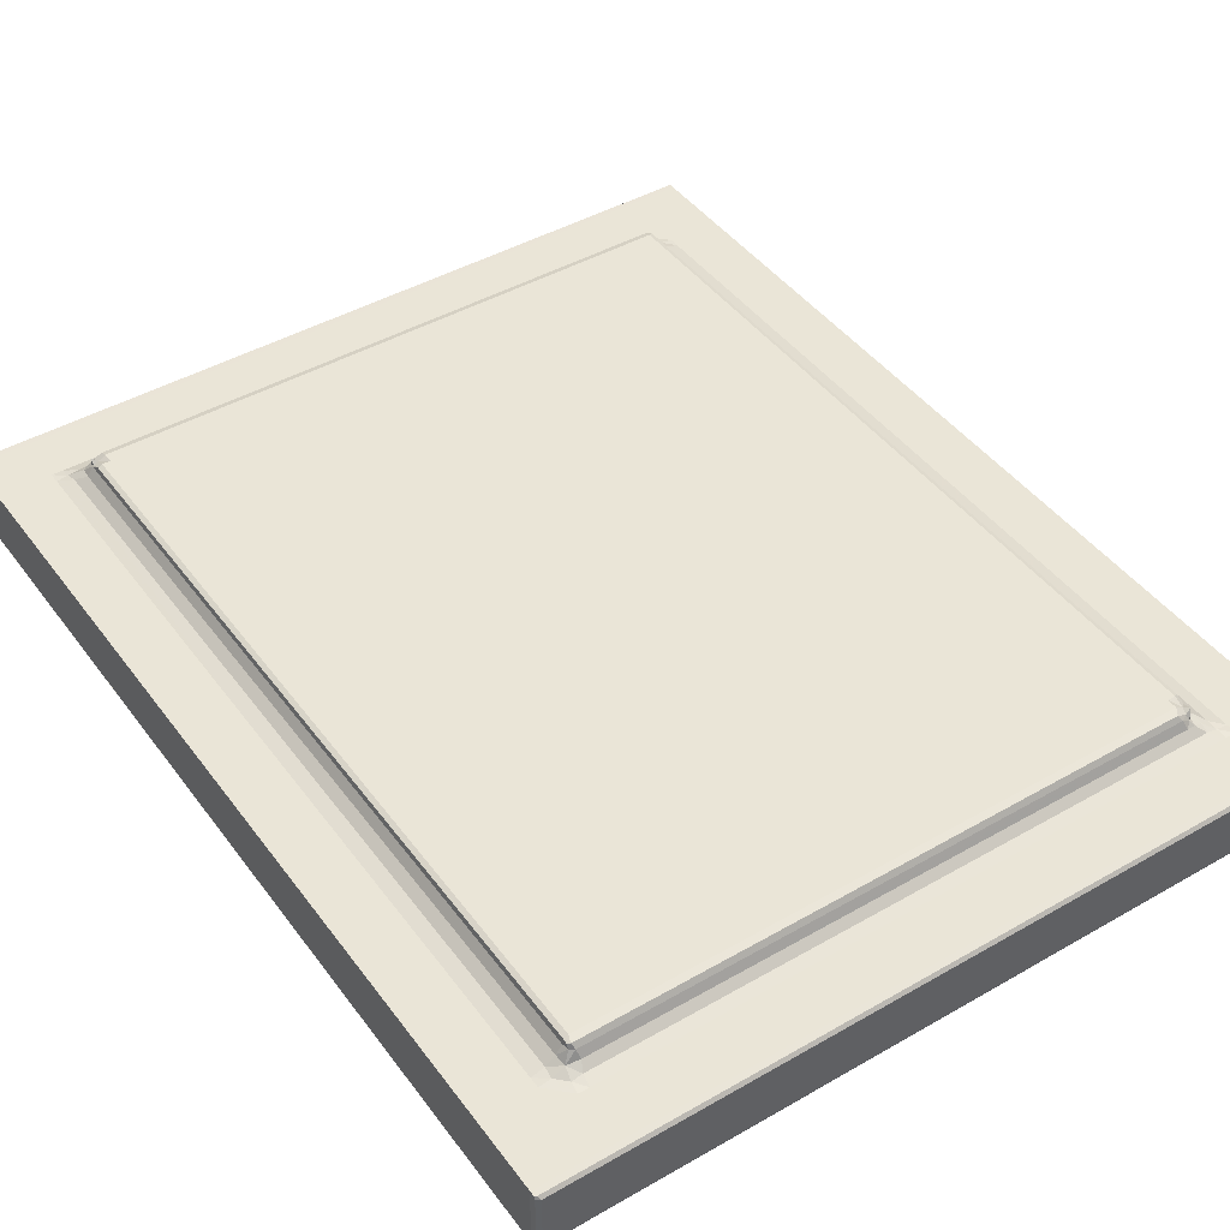
<metadata>
{"format":"obj","ext":"obj","renderer":"f3d","projection":"perspective","resolution":1024,"background":"white","views":[{"elev":44.2,"azim":-33.9,"up":"+Y"}]}
</metadata>
<code>
v -0.2419 -0.02341 -0.3105
v -0.2421 -0.01888 -0.3113
v -0.2423 -0.02049 -0.3074
v -0.2421 -0.02404 -0.3057
v -0.2396 -0.02529 -0.3075
v -0.2384 -0.02404 -0.3113
v -0.2396 -0.0206 -0.3128
v -0.235 -0.02529 -0.3016
v -0.2351 -0.02529 -0.2951
v -0.2421 0.01678 -0.3113
v -0.2423 0.01568 -0.3074
v -0.2396 0.01567 -0.3128
v -0.2285 -0.02529 -0.3023
v -0.2218 -0.02529 -0.303
v -0.2285 -0.02388 -0.2961
v -0.2308 -0.02404 -0.2885
v -0.2287 -0.02062 -0.2885
v -0.2264 -0.0186 -0.2936
v -0.222 -0.02004 -0.2964
v -0.2219 -0.02404 -0.2993
v -0.2153 -0.02004 -0.2978
v -0.2153 -0.02404 -0.3
v -0.2264 -0.0166 -0.2885
v -0.2253 -0.01578 -0.2918
v -0.222 -0.01632 -0.2936
v -0.222 -0.01385 -0.2885
v -0.2153 -0.01604 -0.2943
v -0.2153 -0.01329 -0.2885
v -0.2087 -0.01329 -0.2825
v -0.2096 -0.01329 -0.2759
v -0.2105 -0.01329 -0.2688
v -0.2153 -0.01329 -0.0614
v -0.2105 -0.01329 -0.1407
v -0.2351 -0.02529 -0.08921
v -0.2287 -0.02061 -0.1383
v -0.2308 -0.02404 -0.1391
v -0.2264 -0.0166 -0.1357
v -0.2423 -0.02051 0.2818
v -0.2396 -0.02529 -0.005476
v -0.2308 -0.02404 -0.04251
v -0.2287 -0.02062 -0.03614
v -0.222 -0.01385 0.2628
v -0.2423 0.01567 0.2817
v -0.2264 -0.0166 0.01352
v -0.2105 -0.01329 0.06139
v -0.2022 -0.01329 -0.283
v -0.2035 -0.01146 -0.2766
v -0.2009 -0.004466 -0.2743
v -0.1956 -0.006865 -0.2776
v -0.1956 -0.01167 -0.2797
v -0.1989 -0.001273 -0.2729
v -0.1956 -0.002066 -0.2743
v -0.207 -0.01166 -0.2693
v -0.2039 -0.006866 -0.2699
v -0.2079 -0.01166 -0.2622
v -0.2057 -0.006863 -0.2622
v -0.2009 -0.002066 -0.2693
v -0.2017 -0.002066 -0.2622
v -0.1956 0.001108 -0.2688
v -0.1956 0.001108 -0.2622
v -0.2079 -0.01166 -0.08712
v -0.2017 -0.002066 -0.09344
v 0.2179 -0.01604 -0.2943
v 0.2422 0.01567 -0.3128
v -0.1956 0.001108 -0.06212
v -0.2057 -0.006865 -0.082
v -0.2351 -0.02529 0.2628
v -0.2308 -0.02404 0.06274
v -0.2287 -0.02061 0.05795
v -0.2396 -0.02529 0.2819
v -0.2421 -0.02404 0.2837
v -0.2308 -0.02404 0.1512
v -0.2287 -0.02061 0.1579
v -0.2264 -0.0166 0.1622
v -0.2153 -0.01329 0.2628
v -0.2308 -0.02404 0.2628
v -0.2287 -0.0206 0.2628
v -0.2264 -0.0166 0.2628
v -0.2105 -0.01329 0.2431
v -0.2096 -0.01329 0.2504
v -0.235 -0.02529 0.2694
v -0.2419 -0.02342 0.286
v -0.2421 -0.0206 0.2856
v -0.2396 -0.02059 0.2872
v -0.2396 -0.02404 0.2856
v -0.2421 0.01567 0.2856
v -0.2396 0.01567 0.2872
v -0.2277 -0.02435 0.2704
v -0.2264 -0.02032 0.2679
v -0.2285 -0.02529 0.2759
v -0.2219 -0.02529 0.2766
v -0.2197 -0.02404 0.2737
v -0.222 -0.02004 0.2708
v -0.2153 -0.02529 0.2773
v -0.2131 -0.02404 0.2744
v -0.2153 -0.02004 0.2722
v -0.1628 -0.02404 0.2856
v -0.1471 -0.02059 0.2872
v -0.227 -0.01783 0.2661
v -0.2242 -0.0166 0.2679
v -0.2087 -0.01329 0.257
v -0.2087 -0.01329 0.2628
v -0.2175 -0.01604 0.2686
v -0.2044 -0.01604 0.2686
v -0.2017 -0.002066 0.2497
v -0.2057 -0.006864 0.2431
v -0.2079 -0.01166 0.2431
v -0.1956 0.001108 0.2497
v 0.2047 0.001108 0.2497
v -0.2061 -0.01166 0.2511
v -0.2048 -0.006865 0.2504
v -0.202 -0.01207 0.2578
v -0.2017 -0.006865 0.2555
v -0.2022 -0.01329 0.2635
v -0.1956 -0.01329 0.2642
v -0.1934 -0.01166 0.2613
v -0.1956 -0.006863 0.2591
v -0.1978 -0.01604 0.2686
v -0.2018 -0.003653 0.254
v -0.1978 -0.002066 0.2555
v -0.00232 0.01567 0.2872
v 0.05863 -0.01166 0.2613
v 0.2047 -0.006868 0.2591
v -0.07835 -0.003669 0.2872
v 0.06701 -0.01329 0.2642
v 0.1192 -0.02404 0.2744
v 0.2422 -0.02529 0.2819
v 0.006351 -0.02059 0.2872
v 0.2422 -0.02404 0.2856
v 0.00344 -0.0002442 0.2872
v 0.2156 -0.01604 0.2686
v -0.2421 0.01789 -0.3104
v -0.2396 0.01789 -0.3113
v -0.2395 0.01791 -0.3076
v -0.2087 0.01791 -0.2754
v -0.2087 0.01791 -0.2688
v -0.2022 0.01791 -0.2754
v -0.2421 0.01789 0.2849
v -0.2087 0.01791 -0.07132
v -0.2396 0.01791 -0.006821
v -0.1324 0.01791 -0.3073
v -0.2014 0.019 -0.2687
v -0.2006 0.02007 -0.2621
v -0.1948 0.02007 -0.2686
v -0.1939 0.02443 -0.262
v -0.1947 0.02442 -0.2556
v -0.1883 0.02442 -0.2639
v -0.1903 0.02895 -0.2596
v -0.191 0.03003 -0.2554
v -0.1875 0.03003 -0.2615
v -0.19 0.03378 -0.2586
v -0.1875 0.03067 -0.2596
v -0.1875 0.03191 -0.2554
v -0.1903 0.03066 -0.2554
v -0.1875 0.03471 -0.2491
v -0.1903 0.03346 -0.2491
v -0.1825 0.03347 -0.2596
v -0.1825 0.03471 -0.2554
v -0.1825 0.03471 -0.2491
v 0.003823 0.02007 -0.2686
v 0.02299 0.01791 -0.2754
v -0.01139 0.01791 -0.307
v 0.2422 0.01789 -0.3113
v -0.00596 0.03471 -0.2554
v 0.1901 0.03346 -0.2596
v 0.1011 0.03471 -0.1467
v -0.191 0.03003 -0.1381
v -0.1947 0.02443 -0.1414
v -0.1903 0.03347 -0.1344
v -0.1875 0.03471 -0.04633
v 0.05865 0.03471 -0.09892
v -0.1947 0.02443 -0.003059
v -0.191 0.03003 0.0002709
v -0.1903 0.03347 0.003584
v -0.07601 0.03471 0.07968
v 0.01674 0.03471 -0.03965
v -0.0163 0.03471 0.004257
v -0.2391 0.01792 0.2512
v -0.2087 0.01792 0.23
v -0.2087 0.01792 0.2366
v -0.1956 0.01791 0.2497
v -0.2397 0.01791 0.2818
v -0.2408 0.01788 0.2856
v -0.2006 0.02008 0.2299
v -0.1947 0.02443 0.2298
v -0.1903 0.03347 0.2297
v -0.1875 0.03471 0.2298
v -0.1724 0.03471 0.1902
v -0.1095 0.03471 0.1198
v -0.191 0.03003 0.2297
v -0.1381 0.03471 0.1635
v -0.0427 0.03471 0.041
v -0.2014 0.019 0.2364
v -0.1936 0.0228 0.2363
v -0.1948 0.01899 0.243
v -0.1903 0.03003 0.2339
v -0.1875 0.03003 0.2358
v -0.1861 0.02442 0.2383
v -0.1883 0.02007 0.2429
v -0.1891 0.01791 0.2497
v -0.1889 0.03347 0.2339
v -0.1905 0.03284 0.2329
v -0.111 0.02443 0.2383
v -0.06683 0.02008 0.2429
v 0.01983 0.01788 0.2856
v 0.00535 0.01791 0.2497
v 0.1851 0.03471 0.2298
v 0.1851 0.03471 0.2234
v 0.136 0.01791 0.2814
v 0.2047 -0.01166 -0.2797
v 0.2434 -0.02404 -0.3113
v 0.2422 -0.0206 -0.3128
v 0.2179 -0.02004 -0.2978
v 0.2047 -0.006863 -0.2776
v 0.2047 -0.002066 -0.2743
v 0.2422 -0.02529 -0.3075
v 0.2179 -0.02529 -0.303
v 0.2179 -0.01329 -0.2885
v 0.2047 0.001108 -0.2688
v 0.2179 -0.02404 -0.3
v 0.2047 -0.01329 -0.283
v 0.2113 -0.01329 -0.2825
v 0.2099 -0.006863 -0.2748
v 0.2124 -0.01207 -0.2754
v 0.208 -0.003653 -0.2754
v 0.2099 -0.002066 -0.2715
v 0.2106 -0.002066 -0.2644
v 0.2106 -0.002066 0.2475
v 0.2245 -0.02529 -0.3023
v 0.231 -0.02529 -0.3016
v 0.2245 -0.02032 -0.2971
v 0.2245 -0.02404 -0.2986
v 0.229 -0.0206 -0.2943
v 0.2311 -0.02435 -0.2948
v 0.2376 -0.02529 -0.295
v 0.2313 -0.0206 -0.2885
v 0.2334 -0.02404 -0.2863
v 0.2376 -0.02529 -0.2885
v 0.2313 -0.02056 -0.1855
v 0.2245 -0.0166 -0.2943
v 0.2245 -0.01385 -0.2885
v 0.2179 -0.01329 -0.2759
v 0.2279 -0.01783 -0.2945
v 0.229 -0.0166 -0.2907
v 0.2447 -0.02341 -0.3105
v 0.2446 -0.02404 -0.3075
v 0.2449 -0.0206 -0.3075
v 0.2446 -0.0206 -0.3113
v 0.2446 0.01568 -0.3113
v 0.2449 0.01568 -0.3075
v 0.2334 -0.02404 -0.1894
v 0.2128 -0.006865 -0.2699
v 0.2157 -0.01166 -0.2672
v 0.2186 -0.01329 -0.2693
v 0.2143 -0.006866 -0.2622
v 0.2165 -0.01167 -0.26
v 0.2194 -0.01329 -0.2622
v 0.2245 -0.01385 -0.2655
v 0.229 -0.0166 -0.1537
v 0.2376 -0.02529 -0.151
v 0.2422 -0.02529 -0.06705
v 0.2334 -0.02404 -0.09924
v 0.2313 -0.02057 -0.09814
v 0.2446 -0.02404 0.01517
v 0.2334 -0.02404 -0.0008008
v 0.2313 -0.02057 0.000302
v 0.2376 -0.02529 0.06541
v 0.229 -0.0166 0.001383
v 0.2449 0.01568 0.2819
v 0.1235 -0.02004 0.2722
v 0.2244 -0.02529 0.2773
v 0.08659 -0.0004846 0.2872
v 0.2422 -0.02059 0.2872
v 0.2026 -0.002066 0.2555
v 0.1194 0.01567 0.2872
v 0.2113 -0.01329 0.2642
v 0.22 -0.02404 0.2744
v 0.2069 -0.01166 0.2613
v 0.1863 0.01567 0.2872
v 0.2179 -0.02004 0.2722
v 0.2131 -0.01248 0.2588
v 0.2106 -0.009263 0.2562
v 0.2088 -0.003653 0.2544
v 0.2422 0.01566 0.2872
v 0.2245 -0.01385 0.2628
v 0.2449 -0.0206 0.2819
v 0.2334 -0.02404 0.1097
v 0.2313 -0.02055 0.09419
v 0.229 -0.0166 0.1359
v 0.2143 -0.006866 0.2431
v 0.2194 -0.01329 0.2497
v 0.2313 -0.02057 0.1742
v 0.2165 -0.01167 0.2453
v 0.2446 -0.02404 0.2818
v 0.2334 -0.02404 0.1994
v 0.2376 -0.02529 0.2694
v 0.2313 -0.0206 0.2628
v 0.2334 -0.02404 0.265
v 0.2136 -0.006866 0.2504
v 0.215 -0.01166 0.2533
v 0.229 -0.0166 0.2606
v 0.2267 -0.02404 0.273
v 0.2245 -0.02032 0.2715
v 0.231 -0.02529 0.2766
v 0.2322 -0.02466 0.2712
v 0.229 -0.02232 0.2686
v 0.2376 -0.02529 0.2759
v 0.2186 -0.01329 0.257
v 0.2179 -0.01329 0.2635
v 0.2223 -0.01632 0.2686
v 0.2279 -0.0177 0.2668
v 0.2445 -0.02435 0.2848
v 0.2446 -0.0223 0.2856
v 0.1901 0.02443 -0.2639
v 0.2422 0.01791 -0.3078
v 0.1916 0.01791 -0.2754
v 0.1908 0.02007 -0.2686
v 0.1901 0.03003 -0.2615
v 0.1338 0.03471 -0.1932
v 0.1982 0.01791 -0.2754
v 0.1569 0.03471 -0.2554
v 0.1901 0.03471 -0.2554
v 0.1974 0.01899 -0.2687
v 0.1964 0.0228 -0.2612
v 0.1973 0.02443 -0.2534
v 0.1935 0.03003 -0.2554
v 0.1929 0.03003 -0.2596
v 0.204 0.01899 -0.2621
v 0.2113 0.01791 -0.2622
v 0.2032 0.02007 -0.2555
v 0.2113 0.01791 -0.2557
v 0.1929 0.03347 -0.2575
v 0.1926 0.03284 -0.26
v 0.1973 0.02443 0.05152
v 0.2032 0.02008 -0.03753
v 0.2113 0.01791 -0.105
v 0.1935 0.03003 0.07368
v 0.1929 0.03347 0.0769
v 0.2113 0.01792 -0.008282
v 0.2446 0.01789 -0.3116
v 0.2446 0.01789 -0.03722
v 0.2422 0.01791 0.009549
v 0.1901 0.03471 0.2234
v 0.2032 0.02008 0.2364
v 0.1935 0.03003 0.2234
v 0.2113 0.01792 0.2431
v 0.1973 0.02443 0.2256
v 0.1929 0.03347 0.2212
v 0.1851 0.03003 0.2358
v 0.2048 0.01791 0.2497
v 0.1872 0.02442 0.2383
v 0.1974 0.02007 0.2429
v 0.1163 0.01788 0.2856
v 0.1829 0.03347 0.2339
v 0.1901 0.02723 0.2358
v 0.1923 0.02442 0.2383
v 0.1973 0.02443 0.2319
v 0.1935 0.02723 0.2298
v 0.1977 0.02225 0.2374
v 0.1929 0.02551 0.2339
v 0.204 0.019 0.243
v 0.2113 0.01791 0.2497
v 0.1901 0.03191 0.2298
v 0.1887 0.03067 0.2339
v 0.1929 0.03067 0.2277
v 0.1926 0.03284 0.2329
v 0.2421 0.01792 0.2815
v 0.2409 0.01789 0.2856
v 0.2446 0.01789 0.2848
v 0.2446 0.01459 0.2856
f 1 3 2
f 1 4 3
f 1 5 4
f 1 6 5
f 1 7 6
f 1 2 7
f 5 8 9
f 2 11 10
f 2 3 11
f 2 10 7
f 10 12 7
f 5 13 8
f 5 14 13
f 8 15 9
f 8 13 15
f 15 17 16
f 15 18 17
f 9 15 16
f 15 19 18
f 15 20 19
f 13 20 15
f 13 14 20
f 20 21 19
f 20 22 21
f 14 22 20
f 18 23 17
f 18 24 23
f 18 25 24
f 18 19 25
f 24 26 23
f 24 25 26
f 19 27 25
f 19 21 27
f 25 28 26
f 25 27 28
f 28 29 30
f 28 30 31
f 26 28 32
f 28 31 32
f 32 31 33
f 5 9 34
f 9 16 34
f 16 17 35
f 16 35 36
f 34 16 36
f 17 37 35
f 17 23 37
f 23 26 37
f 4 38 3
f 4 5 39
f 5 34 39
f 36 35 40
f 34 36 40
f 40 35 41
f 35 37 41
f 37 26 42
f 26 32 42
f 41 37 44
f 37 42 44
f 32 33 45
f 28 46 29
f 29 47 30
f 29 46 47
f 47 49 48
f 47 50 49
f 46 50 47
f 48 52 51
f 48 49 52
f 47 54 53
f 47 48 54
f 30 53 31
f 30 47 53
f 53 56 55
f 53 54 56
f 31 53 55
f 48 57 54
f 48 51 57
f 54 58 56
f 54 57 58
f 51 59 57
f 51 52 59
f 57 60 58
f 57 59 60
f 55 56 61
f 31 55 61
f 31 61 33
f 56 58 62
f 58 60 62
f 21 63 27
f 27 63 28
f 62 60 65
f 61 56 66
f 56 62 66
f 33 61 45
f 59 65 60
f 39 34 67
f 40 41 68
f 34 40 68
f 34 68 67
f 68 41 69
f 41 44 69
f 4 39 70
f 39 67 70
f 3 38 43
f 4 71 38
f 4 70 71
f 68 69 72
f 67 68 72
f 72 69 73
f 69 74 73
f 69 44 74
f 44 42 74
f 42 32 75
f 32 45 75
f 72 77 76
f 72 73 77
f 67 72 76
f 73 78 77
f 73 74 78
f 74 42 78
f 75 45 79
f 75 79 80
f 70 67 81
f 82 84 83
f 82 85 84
f 71 83 38
f 71 82 83
f 71 85 82
f 71 70 85
f 83 84 86
f 38 83 86
f 86 84 87
f 76 89 88
f 76 77 89
f 67 88 81
f 67 76 88
f 81 90 70
f 81 88 90
f 88 91 90
f 88 92 91
f 88 93 92
f 88 89 93
f 92 94 91
f 92 95 94
f 92 96 95
f 92 93 96
f 85 97 84
f 70 97 85
f 90 91 70
f 91 94 70
f 97 98 84
f 77 99 89
f 77 78 99
f 89 100 93
f 89 99 100
f 78 100 99
f 78 42 100
f 75 80 101
f 75 101 102
f 93 103 96
f 93 100 103
f 42 103 100
f 42 75 103
f 96 103 104
f 75 104 103
f 75 102 104
f 66 62 105
f 62 65 105
f 61 66 106
f 66 105 106
f 61 106 107
f 45 61 107
f 105 65 108
f 65 109 108
f 45 107 79
f 107 111 110
f 107 106 111
f 79 110 80
f 79 107 110
f 106 105 111
f 110 113 112
f 110 111 113
f 80 112 101
f 80 110 112
f 101 114 102
f 101 112 114
f 112 115 114
f 112 116 115
f 112 117 116
f 112 113 117
f 102 114 104
f 96 104 118
f 114 118 104
f 114 115 118
f 111 119 113
f 111 105 119
f 113 120 117
f 113 119 120
f 105 120 119
f 105 108 120
f 84 98 87
f 116 122 115
f 116 117 122
f 122 117 123
f 117 120 123
f 98 124 121
f 122 125 115
f 115 125 118
f 95 126 94
f 95 96 126
f 94 127 70
f 97 128 98
f 70 127 97
f 98 128 124
f 97 129 128
f 127 129 97
f 124 128 130
f 96 118 131
f 125 131 118
f 132 134 133
f 10 11 132
f 10 133 12
f 10 132 133
f 134 136 135
f 132 138 134
f 11 138 132
f 134 139 136
f 3 43 11
f 138 140 134
f 11 43 138
f 134 140 139
f 134 137 141
f 134 135 137
f 133 134 141
f 135 142 137
f 135 136 142
f 136 143 142
f 137 142 144
f 142 145 144
f 142 143 145
f 143 146 145
f 144 145 147
f 145 149 148
f 145 146 149
f 145 150 147
f 145 148 150
f 151 153 152
f 151 154 153
f 148 154 151
f 148 149 154
f 148 152 150
f 148 151 152
f 154 155 153
f 154 156 155
f 149 156 154
f 152 158 157
f 152 153 158
f 150 152 157
f 153 159 158
f 153 155 159
f 137 144 160
f 144 147 160
f 141 137 161
f 7 12 64
f 12 133 64
f 137 160 161
f 133 141 162
f 133 162 163
f 64 133 163
f 162 141 161
f 157 158 164
f 158 159 164
f 157 164 165
f 150 157 165
f 146 167 149
f 136 139 143
f 143 168 146
f 146 168 167
f 156 169 155
f 149 169 156
f 169 170 155
f 149 167 169
f 155 170 159
f 143 172 168
f 168 172 167
f 172 173 167
f 167 173 169
f 169 174 170
f 173 174 169
f 159 171 166
f 159 176 171
f 159 175 176
f 176 175 177
f 140 178 139
f 139 178 179
f 138 178 140
f 178 180 179
f 180 178 181
f 138 182 178
f 38 86 43
f 138 183 182
f 86 183 138
f 86 87 183
f 43 86 138
f 139 184 143
f 143 184 172
f 184 185 172
f 172 185 173
f 174 186 170
f 173 186 174
f 170 188 159
f 159 188 175
f 170 187 188
f 175 188 189
f 139 179 184
f 185 190 173
f 186 187 170
f 173 190 186
f 188 191 189
f 175 192 177
f 175 187 192
f 175 189 187
f 189 191 187
f 179 193 184
f 179 180 193
f 184 194 185
f 184 193 194
f 180 181 193
f 193 195 194
f 193 181 195
f 194 197 196
f 194 198 197
f 185 196 190
f 185 194 196
f 194 199 198
f 194 195 199
f 195 200 199
f 195 181 200
f 186 201 187
f 186 202 201
f 196 201 202
f 196 197 201
f 190 202 186
f 190 196 202
f 178 182 181
f 181 182 200
f 98 121 87
f 87 121 183
f 198 203 197
f 198 199 204
f 199 200 204
f 198 204 203
f 188 187 191
f 182 183 205
f 121 205 183
f 204 200 206
f 187 201 207
f 208 187 207
f 200 182 206
f 124 130 121
f 206 182 209
f 182 205 209
f 50 210 49
f 46 210 50
f 6 211 5
f 6 7 211
f 211 7 212
f 22 213 21
f 7 64 212
f 21 213 63
f 210 214 49
f 49 215 52
f 49 214 215
f 211 216 5
f 5 217 14
f 5 216 217
f 14 217 22
f 63 218 28
f 28 218 46
f 52 215 59
f 22 220 213
f 217 220 22
f 218 221 46
f 46 221 210
f 218 222 221
f 210 223 214
f 210 224 223
f 221 224 210
f 221 222 224
f 214 225 215
f 214 223 225
f 215 219 59
f 215 226 219
f 215 225 226
f 219 226 227
f 59 219 65
f 65 219 109
f 219 227 228
f 216 229 217
f 216 230 229
f 220 231 213
f 220 232 231
f 217 232 220
f 217 229 232
f 232 233 231
f 232 234 233
f 229 234 232
f 229 230 234
f 230 235 234
f 230 216 235
f 234 236 233
f 234 237 236
f 234 238 237
f 234 235 238
f 237 239 236
f 213 240 63
f 213 231 240
f 63 241 218
f 63 240 241
f 218 242 222
f 222 242 224
f 218 241 242
f 231 243 240
f 231 233 243
f 240 244 241
f 240 243 244
f 233 244 243
f 233 236 244
f 236 239 244
f 245 247 246
f 245 248 247
f 211 246 216
f 211 245 246
f 211 248 245
f 211 212 248
f 235 216 238
f 248 249 247
f 212 249 248
f 249 250 247
f 237 251 239
f 237 238 251
f 224 252 223
f 224 253 252
f 224 254 253
f 224 242 254
f 253 255 252
f 253 256 255
f 253 257 256
f 253 254 257
f 242 258 254
f 242 241 258
f 254 258 257
f 223 226 225
f 223 252 226
f 252 227 226
f 252 255 227
f 241 259 258
f 241 244 259
f 239 259 244
f 251 238 260
f 238 216 261
f 238 261 260
f 216 246 261
f 251 262 239
f 251 260 262
f 262 263 239
f 239 263 259
f 246 247 264
f 261 246 264
f 262 265 263
f 262 260 265
f 265 266 263
f 265 260 267
f 255 228 227
f 258 259 268
f 263 268 259
f 263 266 268
f 260 261 267
f 219 228 109
f 126 96 270
f 96 131 270
f 126 271 94
f 94 271 127
f 128 273 272
f 128 272 130
f 129 273 128
f 123 120 274
f 108 274 120
f 108 109 274
f 272 273 275
f 122 276 125
f 125 276 131
f 126 277 271
f 126 270 277
f 122 278 276
f 122 123 278
f 277 270 280
f 270 131 280
f 278 281 276
f 278 282 281
f 278 123 282
f 123 283 282
f 123 274 283
f 109 283 274
f 109 228 283
f 273 284 279
f 257 258 285
f 258 268 285
f 264 247 286
f 247 269 286
f 265 287 266
f 265 267 287
f 287 288 266
f 285 268 289
f 266 289 268
f 266 288 289
f 256 290 255
f 256 257 291
f 257 285 291
f 255 290 228
f 267 261 127
f 261 264 127
f 287 292 288
f 256 293 290
f 256 291 293
f 288 292 289
f 264 286 294
f 127 264 294
f 287 295 292
f 287 296 295
f 287 267 296
f 267 127 296
f 295 297 292
f 295 298 297
f 295 296 298
f 293 299 290
f 293 300 299
f 293 291 300
f 290 299 228
f 285 289 301
f 292 301 289
f 292 297 301
f 277 302 271
f 277 303 302
f 277 280 303
f 302 304 271
f 302 305 304
f 302 306 305
f 302 303 306
f 298 306 297
f 298 305 306
f 298 296 305
f 305 307 304
f 305 296 307
f 271 304 127
f 304 307 127
f 300 282 299
f 300 281 282
f 300 308 281
f 300 291 308
f 281 309 276
f 281 308 309
f 291 285 308
f 308 285 309
f 276 309 131
f 280 310 303
f 280 131 310
f 309 310 131
f 309 285 310
f 299 283 228
f 299 282 283
f 303 311 306
f 303 310 311
f 285 311 310
f 285 301 311
f 297 311 301
f 297 306 311
f 296 127 307
f 294 313 312
f 294 286 313
f 129 313 273
f 129 312 313
f 127 312 129
f 127 294 312
f 160 147 314
f 147 150 314
f 163 162 315
f 162 161 316
f 161 160 317
f 160 314 317
f 314 150 318
f 150 165 318
f 159 166 319
f 161 317 316
f 315 162 320
f 162 316 320
f 165 164 321
f 164 159 321
f 159 319 321
f 165 321 322
f 316 323 320
f 316 317 323
f 317 324 323
f 317 314 324
f 324 326 325
f 324 327 326
f 314 327 324
f 314 318 327
f 323 328 320
f 323 324 328
f 320 328 329
f 324 330 328
f 324 325 330
f 328 331 329
f 328 330 331
f 327 332 326
f 327 333 332
f 165 332 333
f 165 322 332
f 318 333 327
f 318 165 333
f 176 192 171
f 319 166 322
f 321 319 322
f 325 326 334
f 325 335 330
f 325 334 335
f 330 335 331
f 335 336 331
f 166 171 322
f 171 192 322
f 334 326 337
f 326 332 337
f 337 332 338
f 322 338 332
f 335 339 336
f 212 64 249
f 249 340 250
f 163 315 340
f 64 340 249
f 64 163 340
f 320 329 315
f 331 315 329
f 331 336 315
f 250 340 341
f 315 341 340
f 315 342 341
f 336 342 315
f 336 339 342
f 250 269 247
f 250 341 269
f 176 177 192
f 187 208 192
f 322 343 338
f 192 208 322
f 322 208 343
f 334 344 335
f 335 344 339
f 334 337 345
f 344 346 339
f 334 345 347
f 334 347 344
f 337 348 345
f 337 338 348
f 343 348 338
f 203 349 197
f 197 349 201
f 130 272 121
f 204 206 350
f 203 351 349
f 203 204 352
f 204 350 352
f 203 352 351
f 206 209 350
f 272 275 121
f 209 205 353
f 121 353 205
f 121 275 353
f 207 201 354
f 349 354 201
f 273 279 275
f 351 355 349
f 351 356 355
f 347 358 357
f 347 345 358
f 357 360 359
f 357 358 360
f 356 360 355
f 356 359 360
f 351 352 356
f 356 352 359
f 347 357 344
f 357 359 344
f 359 361 344
f 359 352 361
f 352 350 361
f 344 361 346
f 361 362 346
f 361 350 362
f 208 363 343
f 208 207 363
f 207 364 363
f 207 354 364
f 349 364 354
f 349 355 364
f 345 365 358
f 345 348 365
f 343 365 348
f 343 363 365
f 358 366 360
f 358 365 366
f 363 366 365
f 363 364 366
f 355 366 364
f 355 360 366
f 350 209 367
f 275 279 353
f 209 353 368
f 279 368 353
f 209 368 367
f 279 284 368
f 339 367 342
f 269 341 369
f 342 369 341
f 342 367 369
f 339 346 367
f 362 367 346
f 362 350 367
f 286 370 313
f 286 269 370
f 273 370 284
f 273 313 370
f 269 369 370
f 367 368 369
f 284 369 368
f 284 370 369

</code>
